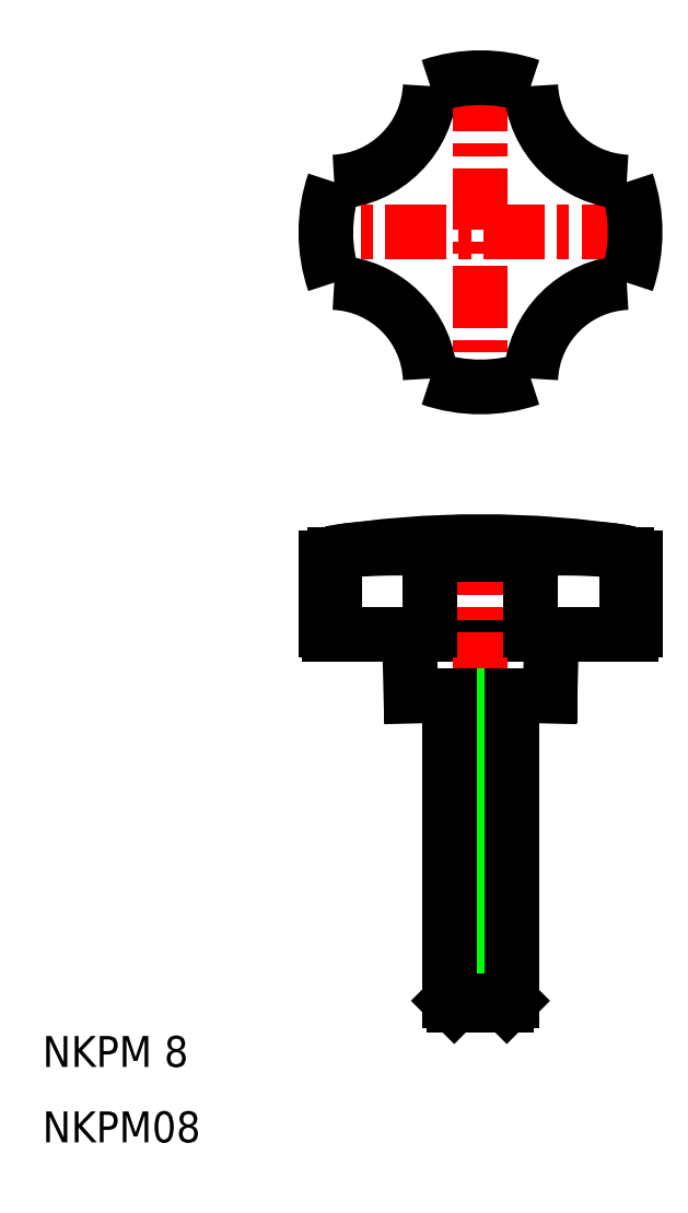
<metadata>
{"format":"dxf","ext":"dxf","renderer":"ezdxf+matplotlib","layout":"modelspace","background":"white","min_lineweight":24,"dpi":150}
</metadata>
<code>
0
SECTION
2
ENTITIES
0
TEXT
8
0
10
56.22
20
81.55
30
0
40
4
1
NKPM 8
11
56.22
21
83.55
31
0
73
     2
0
ARC
8
0
10
93.39
20
209
30
0
40
13
50
272.5
51
357.5
0
ARC
8
0
10
103.3
20
138.8
30
0
40
9.839
50
78.68
51
85.26
0
ARC
8
0
10
93.39
20
170
30
0
40
13
50
2.527
51
87.47
0
LINE
8
0
10
103.9
20
129.5
30
0
11
121.9
21
129.5
31
0
0
LINE
8
CENTER
10
133.9
20
189.5
30
0
11
91.88
21
189.5
31
0
0
LINE
8
0
10
93.38
20
137.5
30
0
11
132.4
21
137.5
31
0
0
ARC
8
0
10
112.9
20
24.5
30
0
40
125
50
80.99
51
99.01
0
ARC
8
0
10
100.8
20
99.35
30
0
40
49.27
50
92.09
51
95.04
0
LINE
8
0
10
93.96
20
147.9
30
0
11
93.96
21
138
31
0
0
LINE
8
0
10
92.88
20
147.5
30
0
11
92.88
21
138
31
0
0
ARC
8
0
10
94.46
20
138
30
0
40
0.5
50
180
51
270
0
ARC
8
0
10
93.38
20
138
30
0
40
0.5
50
180
51
270
0
ARC
8
0
10
93.46
20
138
30
0
40
0.5
50
270
51
0
0
ARC
8
0
10
98.22
20
128.7
30
0
40
19.77
50
95.04
51
102
0
ARC
8
0
10
94.15
20
147.9
30
0
40
0.1847
50
102
51
180
0
ARC
8
0
10
93.38
20
147.5
30
0
40
0.5
50
99.01
51
180
0
LINE
8
0
10
103.7
20
137.5
30
0
11
103.9
21
129.5
31
0
0
LINE
8
0
10
103.1
20
137.5
30
0
11
103.1
21
137.5
31
0
0
ARC
8
0
10
112.9
20
189.5
30
0
40
20
50
161
51
199
0
ARC
8
0
10
102.6
20
50.85
30
0
40
97.8
50
90
51
92.09
0
ARC
8
0
10
102.6
20
129.7
30
0
40
18.95
50
85.26
51
90
0
ARC
8
0
10
124.9
20
99.35
30
0
40
49.27
50
84.96
51
87.91
0
ARC
8
0
10
122.4
20
138.8
30
0
40
9.839
50
94.74
51
101.3
0
LINE
8
CENTER
10
112.9
20
150.5
30
0
11
112.9
21
88.5
31
0
0
LINE
8
0
10
116.3
20
89.5
30
0
11
116.3
21
129.5
31
0
0
LINE
8
0
10
109.5
20
129.5
30
0
11
109.5
21
89.5
31
0
0
LINE
8
0
10
116.9
20
90.1
30
0
11
116.9
21
129.5
31
0
0
LINE
8
0
10
108.9
20
90.1
30
0
11
108.9
21
129.5
31
0
0
TEXT
8
0
10
56.22
20
71.79
30
0
40
4
1
NKPM08
11
56.22
21
73.79
31
0
73
     2
0
LINE
8
0
10
108.9
20
90.1
30
0
11
116.9
21
90.1
31
0
0
LINE
8
0
10
116.3
20
89.5
30
0
11
109.5
21
89.5
31
0
0
LINE
8
0
10
108.9
20
90.1
30
0
11
109.5
21
89.5
31
0
0
LINE
8
0
10
116.3
20
89.5
30
0
11
116.9
21
90.1
31
0
0
LINE
8
0
10
107.1
20
147.9
30
0
11
118.7
21
147.9
31
0
0
LINE
8
0
10
106.4
20
138
30
0
11
106.4
21
147.4
31
0
0
ARC
8
0
10
106.9
20
138
30
0
40
0.5
50
180
51
270
0
ARC
8
0
10
107.1
20
147.2
30
0
40
0.7
50
90
51
180
0
ARC
8
0
10
104.5
20
144.4
30
0
40
4.109
50
72.83
51
78.68
0
ARC
8
0
10
105.4
20
147.4
30
0
40
1
50
0
51
72.83
0
LINE
8
0
10
112.9
20
137.5
30
0
11
112.9
21
137.5
31
0
0
LINE
8
0
10
119.4
20
138
30
0
11
119.4
21
147.4
31
0
0
ARC
8
0
10
118.9
20
138
30
0
40
0.5
50
270
51
0
0
ARC
8
0
10
120.4
20
147.4
30
0
40
1
50
107.2
51
180
0
ARC
8
0
10
118.7
20
147.2
30
0
40
0.7
50
0
51
90
0
ARC
8
0
10
121.3
20
144.4
30
0
40
4.109
50
101.3
51
107.2
0
ARC
8
0
10
127.5
20
128.7
30
0
40
19.77
50
77.99
51
84.96
0
LINE
8
0
10
121.9
20
129.5
30
0
11
122.1
21
137.5
31
0
0
LINE
8
0
10
131.8
20
147.9
30
0
11
131.8
21
138
31
0
0
LINE
8
0
10
132.9
20
147.5
30
0
11
132.9
21
138
31
0
0
ARC
8
0
10
131.3
20
138
30
0
40
0.5
50
270
51
0
0
ARC
8
0
10
132.3
20
138
30
0
40
0.5
50
180
51
270
0
ARC
8
0
10
132.4
20
138
30
0
40
0.5
50
270
51
0
0
ARC
8
0
10
131.6
20
147.9
30
0
40
0.1847
50
7.1e-05
51
77.99
0
ARC
8
0
10
132.4
20
147.5
30
0
40
0.5
50
0
51
80.99
0
ARC
8
0
10
112.9
20
189.5
30
0
40
20
50
341
51
18.97
0
LINE
8
CENTER
10
112.9
20
210.5
30
0
11
112.9
21
168.5
31
0
0
ARC
8
0
10
132.4
20
209
30
0
40
13
50
182.5
51
267.5
0
ARC
8
0
10
132.4
20
170
30
0
40
13
50
92.53
51
177.5
0
ARC
8
0
10
112.9
20
189.5
30
0
40
20
50
251
51
289
0
ARC
8
0
10
123.2
20
50.85
30
0
40
97.8
50
87.91
51
90
0
ARC
8
0
10
123.2
20
129.7
30
0
40
18.95
50
90
51
94.74
0
ARC
8
0
10
112.9
20
189.5
30
0
40
20
50
71.03
51
109
0
ENDSEC
0
EOF

</code>
